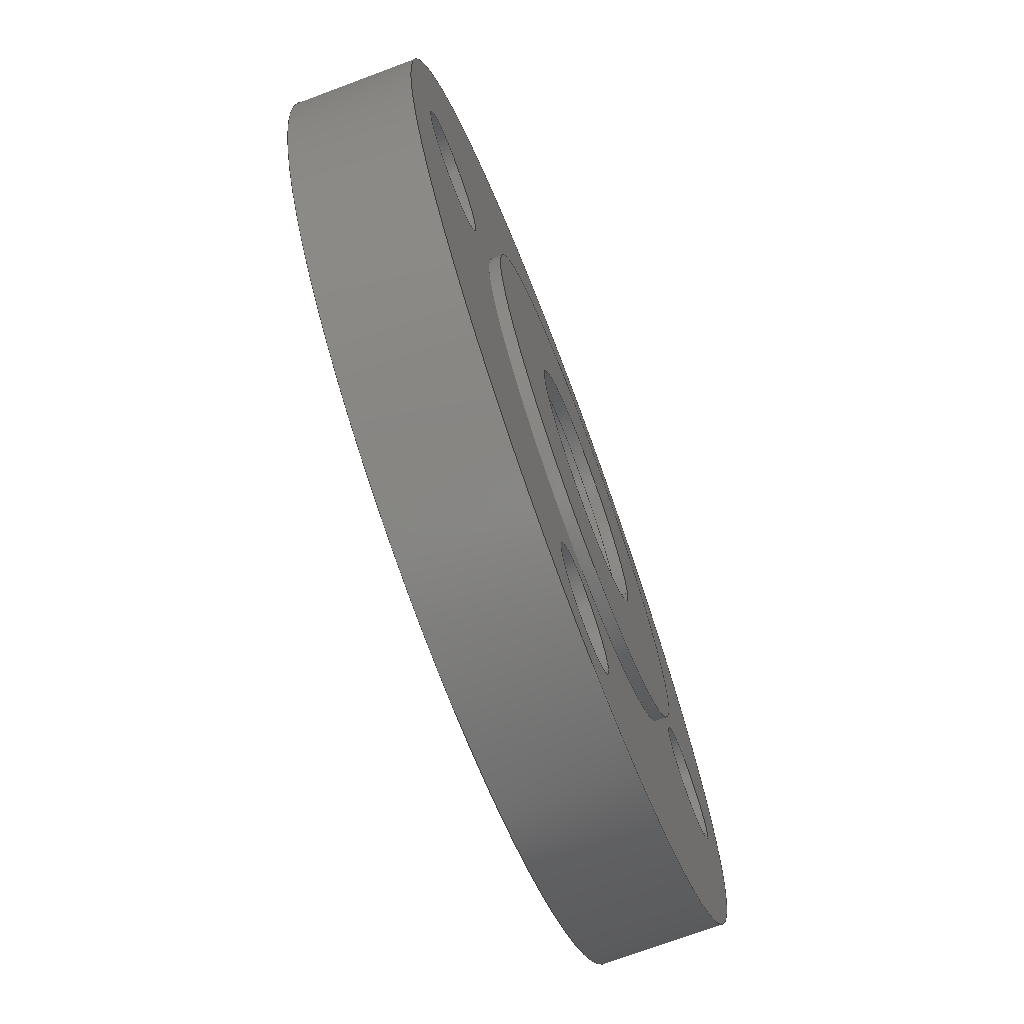
<metadata>
{"format":"step","ext":"step","renderer":"f3d","projection":"perspective","resolution":1024,"background":"white","views":[{"elev":-71.9,"azim":-69.5,"up":"+Z"}]}
</metadata>
<code>
ISO-10303-21;
DATA;
#1 = (
  LENGTH_UNIT()
  NAMED_UNIT(*)
  SI_UNIT($, .METRE.)
);
#2 = UNCERTAINTY_MEASURE_WITH_UNIT(1e-05, #1, 'DISTANCE_ACCURACY_VALUE', $);
#3 = (
  GEOMETRIC_REPRESENTATION_CONTEXT(3)
  GLOBAL_UNCERTAINTY_ASSIGNED_CONTEXT((#2))
  GLOBAL_UNIT_ASSIGNED_CONTEXT((#1))
  REPRESENTATION_CONTEXT('', '3D')
);
#4 = CARTESIAN_POINT('NONE', (0.03175, -0.001524, -0));
#5 = VERTEX_POINT('NONE', #4);
#6 = CARTESIAN_POINT('NONE', (0.03175, 0, -0));
#7 = VERTEX_POINT('NONE', #6);
#8 = CARTESIAN_POINT('NONE', (0.01588, -0.001524, 3.888e-18));
#9 = VERTEX_POINT('NONE', #8);
#10 = CARTESIAN_POINT('NONE', (0.01588, 0, 3.888e-18));
#11 = VERTEX_POINT('NONE', #10);
#12 = CARTESIAN_POINT('NONE', (0.02938, 0.01588, -0));
#13 = VERTEX_POINT('NONE', #12);
#14 = CARTESIAN_POINT('NONE', (0.02938, 0.01913, -0));
#15 = VERTEX_POINT('NONE', #14);
#16 = CARTESIAN_POINT('NONE', (0.01588, 0.01588, 3.888e-18));
#17 = VERTEX_POINT('NONE', #16);
#18 = CARTESIAN_POINT('NONE', (0.01588, 0.01913, 3.888e-18));
#19 = VERTEX_POINT('NONE', #18);
#20 = CARTESIAN_POINT('NONE', (0.05874, 0, -0));
#21 = VERTEX_POINT('NONE', #20);
#22 = CARTESIAN_POINT('NONE', (0.05874, 0.01588, -0));
#23 = VERTEX_POINT('NONE', #22);
#24 = CARTESIAN_POINT('NONE', (0.05239, 0, 1.944e-18));
#25 = VERTEX_POINT('NONE', #24);
#26 = CARTESIAN_POINT('NONE', (0.05239, 0.01588, 1.944e-18));
#27 = VERTEX_POINT('NONE', #26);
#28 = CARTESIAN_POINT('NONE', (5.152e-18, 0, -0.05239));
#29 = VERTEX_POINT('NONE', #28);
#30 = CARTESIAN_POINT('NONE', (5.152e-18, 0.01588, -0.05239));
#31 = VERTEX_POINT('NONE', #30);
#32 = CARTESIAN_POINT('NONE', (-0.05239, 0, -8.36e-18));
#33 = VERTEX_POINT('NONE', #32);
#34 = CARTESIAN_POINT('NONE', (-0.05239, 0.01588, -8.36e-18));
#35 = VERTEX_POINT('NONE', #34);
#36 = CARTESIAN_POINT('NONE', (-9.623e-18, 0, 0.05239));
#37 = VERTEX_POINT('NONE', #36);
#38 = CARTESIAN_POINT('NONE', (-9.623e-18, 0.01588, 0.05239));
#39 = VERTEX_POINT('NONE', #38);
#40 = CARTESIAN_POINT('NONE', (0.01588, 0, 3.888e-18));
#41 = VERTEX_POINT('NONE', #40);
#42 = CARTESIAN_POINT('NONE', (0.01588, 0.01588, 3.888e-18));
#43 = VERTEX_POINT('NONE', #42);
#44 = DIRECTION('NONE', (1, 0, -0));
#45 = DIRECTION('NONE', (0, 1, 0));
#46 = CARTESIAN_POINT('NONE', (-0, -0.001524, 0));
#47 = AXIS2_PLACEMENT_3D('NONE', #46, #45, #44);
#48 = CIRCLE('NONE', #47, 0.03175);
#49 = DIRECTION('NONE', (0, 1, 0));
#50 = VECTOR('NONE', #49, 1);
#51 = CARTESIAN_POINT('NONE', (0.03175, -0.001524, -0));
#52 = LINE('NONE', #51, #50);
#53 = DIRECTION('NONE', (1, 0, -0));
#54 = DIRECTION('NONE', (0, 1, 0));
#55 = CARTESIAN_POINT('NONE', (-0, 0, 0));
#56 = AXIS2_PLACEMENT_3D('NONE', #55, #54, #53);
#57 = CIRCLE('NONE', #56, 0.03175);
#58 = DIRECTION('NONE', (1, 0, 2.449e-16));
#59 = DIRECTION('NONE', (0, -1, 0));
#60 = CARTESIAN_POINT('NONE', (0, -0.001524, -0));
#61 = AXIS2_PLACEMENT_3D('NONE', #60, #59, #58);
#62 = CIRCLE('NONE', #61, 0.01588);
#63 = DIRECTION('NONE', (0, 1, 0));
#64 = VECTOR('NONE', #63, 1);
#65 = CARTESIAN_POINT('NONE', (0.01588, -0.001524, 3.888e-18));
#66 = LINE('NONE', #65, #64);
#67 = DIRECTION('NONE', (1, 0, 2.449e-16));
#68 = DIRECTION('NONE', (0, -1, 0));
#69 = CARTESIAN_POINT('NONE', (0, -0, -0));
#70 = AXIS2_PLACEMENT_3D('NONE', #69, #68, #67);
#71 = CIRCLE('NONE', #70, 0.01588);
#72 = DIRECTION('NONE', (1, 0, -0));
#73 = DIRECTION('NONE', (0, 1, 0));
#74 = CARTESIAN_POINT('NONE', (-0, 0.01588, 0));
#75 = AXIS2_PLACEMENT_3D('NONE', #74, #73, #72);
#76 = CIRCLE('NONE', #75, 0.02938);
#77 = DIRECTION('NONE', (0, 1, 0));
#78 = VECTOR('NONE', #77, 1);
#79 = CARTESIAN_POINT('NONE', (0.02938, 0.01588, -0));
#80 = LINE('NONE', #79, #78);
#81 = DIRECTION('NONE', (1, 0, -0));
#82 = DIRECTION('NONE', (0, 1, 0));
#83 = CARTESIAN_POINT('NONE', (-0, 0.01913, 0));
#84 = AXIS2_PLACEMENT_3D('NONE', #83, #82, #81);
#85 = CIRCLE('NONE', #84, 0.02938);
#86 = DIRECTION('NONE', (1, 0, 2.449e-16));
#87 = DIRECTION('NONE', (0, -1, 0));
#88 = CARTESIAN_POINT('NONE', (0, 0.01588, -0));
#89 = AXIS2_PLACEMENT_3D('NONE', #88, #87, #86);
#90 = CIRCLE('NONE', #89, 0.01588);
#91 = DIRECTION('NONE', (0, 1, 0));
#92 = VECTOR('NONE', #91, 1);
#93 = CARTESIAN_POINT('NONE', (0.01588, 0.01588, 3.888e-18));
#94 = LINE('NONE', #93, #92);
#95 = DIRECTION('NONE', (1, 0, 2.449e-16));
#96 = DIRECTION('NONE', (0, -1, 0));
#97 = CARTESIAN_POINT('NONE', (0, 0.01913, -0));
#98 = AXIS2_PLACEMENT_3D('NONE', #97, #96, #95);
#99 = CIRCLE('NONE', #98, 0.01588);
#100 = DIRECTION('NONE', (1, 0, -0));
#101 = DIRECTION('NONE', (0, 1, 0));
#102 = CARTESIAN_POINT('NONE', (-0, 0, 0));
#103 = AXIS2_PLACEMENT_3D('NONE', #102, #101, #100);
#104 = CIRCLE('NONE', #103, 0.05874);
#105 = DIRECTION('NONE', (0, 1, 0));
#106 = VECTOR('NONE', #105, 1);
#107 = CARTESIAN_POINT('NONE', (0.05874, 0, -0));
#108 = LINE('NONE', #107, #106);
#109 = DIRECTION('NONE', (1, 0, -0));
#110 = DIRECTION('NONE', (0, 1, 0));
#111 = CARTESIAN_POINT('NONE', (-0, 0.01588, 0));
#112 = AXIS2_PLACEMENT_3D('NONE', #111, #110, #109);
#113 = CIRCLE('NONE', #112, 0.05874);
#114 = DIRECTION('NONE', (1, 0, -3.881e-16));
#115 = DIRECTION('NONE', (0, -1, 0));
#116 = CARTESIAN_POINT('NONE', (0.04445, -0, 5.024e-18));
#117 = AXIS2_PLACEMENT_3D('NONE', #116, #115, #114);
#118 = CIRCLE('NONE', #117, 0.007938);
#119 = DIRECTION('NONE', (0, 1, 0));
#120 = VECTOR('NONE', #119, 1);
#121 = CARTESIAN_POINT('NONE', (0.05239, 0, 1.944e-18));
#122 = LINE('NONE', #121, #120);
#123 = DIRECTION('NONE', (1, 0, -3.881e-16));
#124 = DIRECTION('NONE', (0, -1, 0));
#125 = CARTESIAN_POINT('NONE', (0.04445, 0.01588, 5.024e-18));
#126 = AXIS2_PLACEMENT_3D('NONE', #125, #124, #123);
#127 = CIRCLE('NONE', #126, 0.007938);
#128 = DIRECTION('NONE', (1.608e-17, 0, -1));
#129 = DIRECTION('NONE', (0, -1, 0));
#130 = CARTESIAN_POINT('NONE', (5.024e-18, -0, -0.04445));
#131 = AXIS2_PLACEMENT_3D('NONE', #130, #129, #128);
#132 = CIRCLE('NONE', #131, 0.007938);
#133 = DIRECTION('NONE', (0, 1, 0));
#134 = VECTOR('NONE', #133, 1);
#135 = CARTESIAN_POINT('NONE', (5.152e-18, 0, -0.05239));
#136 = LINE('NONE', #135, #134);
#137 = DIRECTION('NONE', (1.608e-17, 0, -1));
#138 = DIRECTION('NONE', (0, -1, 0));
#139 = CARTESIAN_POINT('NONE', (5.024e-18, 0.01588, -0.04445));
#140 = AXIS2_PLACEMENT_3D('NONE', #139, #138, #137);
#141 = CIRCLE('NONE', #140, 0.007938);
#142 = DIRECTION('NONE', (-1, 0, 2.128e-16));
#143 = DIRECTION('NONE', (-0, -1, 0));
#144 = CARTESIAN_POINT('NONE', (-0.04445, -0, -1.005e-17));
#145 = AXIS2_PLACEMENT_3D('NONE', #144, #143, #142);
#146 = CIRCLE('NONE', #145, 0.007938);
#147 = DIRECTION('NONE', (0, 1, 0));
#148 = VECTOR('NONE', #147, 1);
#149 = CARTESIAN_POINT('NONE', (-0.05239, 0, -8.36e-18));
#150 = LINE('NONE', #149, #148);
#151 = DIRECTION('NONE', (-1, 0, 2.128e-16));
#152 = DIRECTION('NONE', (-0, -1, 0));
#153 = CARTESIAN_POINT('NONE', (-0.04445, 0.01588, -1.005e-17));
#154 = AXIS2_PLACEMENT_3D('NONE', #153, #152, #151);
#155 = CIRCLE('NONE', #154, 0.007938);
#156 = DIRECTION('NONE', (5.356e-17, 0, 1));
#157 = DIRECTION('NONE', (0, -1, 0));
#158 = CARTESIAN_POINT('NONE', (-1.005e-17, -0, 0.04445));
#159 = AXIS2_PLACEMENT_3D('NONE', #158, #157, #156);
#160 = CIRCLE('NONE', #159, 0.007938);
#161 = DIRECTION('NONE', (0, 1, 0));
#162 = VECTOR('NONE', #161, 1);
#163 = CARTESIAN_POINT('NONE', (-9.623e-18, 0, 0.05239));
#164 = LINE('NONE', #163, #162);
#165 = DIRECTION('NONE', (5.356e-17, 0, 1));
#166 = DIRECTION('NONE', (0, -1, 0));
#167 = CARTESIAN_POINT('NONE', (-1.005e-17, 0.01588, 0.04445));
#168 = AXIS2_PLACEMENT_3D('NONE', #167, #166, #165);
#169 = CIRCLE('NONE', #168, 0.007938);
#170 = DIRECTION('NONE', (1, 0, 2.449e-16));
#171 = DIRECTION('NONE', (0, -1, 0));
#172 = CARTESIAN_POINT('NONE', (0, -0, -0));
#173 = AXIS2_PLACEMENT_3D('NONE', #172, #171, #170);
#174 = CIRCLE('NONE', #173, 0.01588);
#175 = DIRECTION('NONE', (0, 1, 0));
#176 = VECTOR('NONE', #175, 1);
#177 = CARTESIAN_POINT('NONE', (0.01588, 0, 3.888e-18));
#178 = LINE('NONE', #177, #176);
#179 = DIRECTION('NONE', (1, 0, 2.449e-16));
#180 = DIRECTION('NONE', (0, -1, 0));
#181 = CARTESIAN_POINT('NONE', (0, 0.01588, -0));
#182 = AXIS2_PLACEMENT_3D('NONE', #181, #180, #179);
#183 = CIRCLE('NONE', #182, 0.01588);
#184 = EDGE_CURVE('NONE', #5, #5, #48, .T.);
#185 = EDGE_CURVE('NONE', #5, #7, #52, .T.);
#186 = EDGE_CURVE('NONE', #7, #7, #57, .T.);
#187 = EDGE_CURVE('NONE', #9, #9, #62, .T.);
#188 = EDGE_CURVE('NONE', #9, #11, #66, .T.);
#189 = EDGE_CURVE('NONE', #11, #11, #71, .T.);
#190 = EDGE_CURVE('NONE', #13, #13, #76, .T.);
#191 = EDGE_CURVE('NONE', #13, #15, #80, .T.);
#192 = EDGE_CURVE('NONE', #15, #15, #85, .T.);
#193 = EDGE_CURVE('NONE', #17, #17, #90, .T.);
#194 = EDGE_CURVE('NONE', #17, #19, #94, .T.);
#195 = EDGE_CURVE('NONE', #19, #19, #99, .T.);
#196 = EDGE_CURVE('NONE', #21, #21, #104, .T.);
#197 = EDGE_CURVE('NONE', #21, #23, #108, .T.);
#198 = EDGE_CURVE('NONE', #23, #23, #113, .T.);
#199 = EDGE_CURVE('NONE', #25, #25, #118, .T.);
#200 = EDGE_CURVE('NONE', #25, #27, #122, .T.);
#201 = EDGE_CURVE('NONE', #27, #27, #127, .T.);
#202 = EDGE_CURVE('NONE', #29, #29, #132, .T.);
#203 = EDGE_CURVE('NONE', #29, #31, #136, .T.);
#204 = EDGE_CURVE('NONE', #31, #31, #141, .T.);
#205 = EDGE_CURVE('NONE', #33, #33, #146, .T.);
#206 = EDGE_CURVE('NONE', #33, #35, #150, .T.);
#207 = EDGE_CURVE('NONE', #35, #35, #155, .T.);
#208 = EDGE_CURVE('NONE', #37, #37, #160, .T.);
#209 = EDGE_CURVE('NONE', #37, #39, #164, .T.);
#210 = EDGE_CURVE('NONE', #39, #39, #169, .T.);
#211 = EDGE_CURVE('NONE', #41, #41, #174, .T.);
#212 = EDGE_CURVE('NONE', #41, #43, #178, .T.);
#213 = EDGE_CURVE('NONE', #43, #43, #183, .T.);
#214 = CARTESIAN_POINT('NONE', (-0, -0.000762, 0));
#215 = DIRECTION('NONE', (0, 1, 0));
#216 = DIRECTION('NONE', (1, 0, -0));
#217 = AXIS2_PLACEMENT_3D('NONE', #214, #215, #216);
#218 = CYLINDRICAL_SURFACE('NONE', #217, 0.03175);
#219 = CARTESIAN_POINT('NONE', (0, -0.000762, -0));
#220 = DIRECTION('NONE', (0, -1, 0));
#221 = DIRECTION('NONE', (1, 0, 2.449e-16));
#222 = AXIS2_PLACEMENT_3D('NONE', #219, #220, #221);
#223 = CYLINDRICAL_SURFACE('NONE', #222, 0.01588);
#224 = CARTESIAN_POINT('NONE', (0, -0.001524, -0));
#225 = DIRECTION('NONE', (0, 1, 0));
#226 = AXIS2_PLACEMENT_3D('NONE', #224, #225, $);
#227 = PLANE('NONE', #226);
#228 = CARTESIAN_POINT('NONE', (0, 0, -0));
#229 = DIRECTION('NONE', (0, 1, 0));
#230 = AXIS2_PLACEMENT_3D('NONE', #228, #229, $);
#231 = PLANE('NONE', #230);
#232 = CARTESIAN_POINT('NONE', (-0, 0.0175, 0));
#233 = DIRECTION('NONE', (0, 1, 0));
#234 = DIRECTION('NONE', (1, 0, -0));
#235 = AXIS2_PLACEMENT_3D('NONE', #232, #233, #234);
#236 = CYLINDRICAL_SURFACE('NONE', #235, 0.02938);
#237 = CARTESIAN_POINT('NONE', (0, 0.0175, -0));
#238 = DIRECTION('NONE', (0, -1, 0));
#239 = DIRECTION('NONE', (1, 0, 2.449e-16));
#240 = AXIS2_PLACEMENT_3D('NONE', #237, #238, #239);
#241 = CYLINDRICAL_SURFACE('NONE', #240, 0.01588);
#242 = CARTESIAN_POINT('NONE', (0, 0.01588, -0));
#243 = DIRECTION('NONE', (0, 1, 0));
#244 = AXIS2_PLACEMENT_3D('NONE', #242, #243, $);
#245 = PLANE('NONE', #244);
#246 = CARTESIAN_POINT('NONE', (0, 0.01913, -0));
#247 = DIRECTION('NONE', (0, 1, 0));
#248 = AXIS2_PLACEMENT_3D('NONE', #246, #247, $);
#249 = PLANE('NONE', #248);
#250 = CARTESIAN_POINT('NONE', (-0, 0.007938, 0));
#251 = DIRECTION('NONE', (0, 1, 0));
#252 = DIRECTION('NONE', (1, 0, -0));
#253 = AXIS2_PLACEMENT_3D('NONE', #250, #251, #252);
#254 = CYLINDRICAL_SURFACE('NONE', #253, 0.05874);
#255 = CARTESIAN_POINT('NONE', (0.04445, 0.007938, 5.024e-18));
#256 = DIRECTION('NONE', (0, -1, 0));
#257 = DIRECTION('NONE', (1, 0, -3.881e-16));
#258 = AXIS2_PLACEMENT_3D('NONE', #255, #256, #257);
#259 = CYLINDRICAL_SURFACE('NONE', #258, 0.007938);
#260 = CARTESIAN_POINT('NONE', (5.024e-18, 0.007938, -0.04445));
#261 = DIRECTION('NONE', (0, -1, 0));
#262 = DIRECTION('NONE', (1.608e-17, 0, -1));
#263 = AXIS2_PLACEMENT_3D('NONE', #260, #261, #262);
#264 = CYLINDRICAL_SURFACE('NONE', #263, 0.007938);
#265 = CARTESIAN_POINT('NONE', (-0.04445, 0.007938, -1.005e-17));
#266 = DIRECTION('NONE', (-0, -1, 0));
#267 = DIRECTION('NONE', (-1, 0, 2.128e-16));
#268 = AXIS2_PLACEMENT_3D('NONE', #265, #266, #267);
#269 = CYLINDRICAL_SURFACE('NONE', #268, 0.007938);
#270 = CARTESIAN_POINT('NONE', (-1.005e-17, 0.007938, 0.04445));
#271 = DIRECTION('NONE', (0, -1, 0));
#272 = DIRECTION('NONE', (5.356e-17, 0, 1));
#273 = AXIS2_PLACEMENT_3D('NONE', #270, #271, #272);
#274 = CYLINDRICAL_SURFACE('NONE', #273, 0.007938);
#275 = CARTESIAN_POINT('NONE', (0, 0.007938, -0));
#276 = DIRECTION('NONE', (0, -1, 0));
#277 = DIRECTION('NONE', (1, 0, 2.449e-16));
#278 = AXIS2_PLACEMENT_3D('NONE', #275, #276, #277);
#279 = CYLINDRICAL_SURFACE('NONE', #278, 0.01588);
#280 = CARTESIAN_POINT('NONE', (0, 0, -0));
#281 = DIRECTION('NONE', (0, 1, 0));
#282 = AXIS2_PLACEMENT_3D('NONE', #280, #281, $);
#283 = PLANE('NONE', #282);
#284 = CARTESIAN_POINT('NONE', (0, 0.01588, -0));
#285 = DIRECTION('NONE', (0, 1, 0));
#286 = AXIS2_PLACEMENT_3D('NONE', #284, #285, $);
#287 = PLANE('NONE', #286);
#288 = ORIENTED_EDGE('NONE', *, *, #184, .T.);
#289 = ORIENTED_EDGE('NONE', *, *, #186, .F.);
#290 = EDGE_LOOP('NONE', (#288));
#291 = FACE_BOUND('NONE', #290, .T.);
#292 = EDGE_LOOP('NONE', (#289));
#293 = FACE_BOUND('NONE', #292, .T.);
#294 = ADVANCED_FACE('NONE', (#291, #293), #218, .T.);
#295 = ORIENTED_EDGE('NONE', *, *, #187, .T.);
#296 = ORIENTED_EDGE('NONE', *, *, #189, .F.);
#297 = EDGE_LOOP('NONE', (#295));
#298 = FACE_BOUND('NONE', #297, .T.);
#299 = EDGE_LOOP('NONE', (#296));
#300 = FACE_BOUND('NONE', #299, .T.);
#301 = ADVANCED_FACE('NONE', (#298, #300), #223, .T.);
#302 = ORIENTED_EDGE('NONE', *, *, #184, .T.);
#303 = ORIENTED_EDGE('NONE', *, *, #187, .T.);
#304 = EDGE_LOOP('NONE', (#302));
#305 = FACE_BOUND('NONE', #304, .T.);
#306 = EDGE_LOOP('NONE', (#303));
#307 = FACE_BOUND('NONE', #306, .T.);
#308 = ADVANCED_FACE('NONE', (#305, #307), #227, .F.);
#309 = ORIENTED_EDGE('NONE', *, *, #186, .T.);
#310 = ORIENTED_EDGE('NONE', *, *, #189, .T.);
#311 = EDGE_LOOP('NONE', (#309));
#312 = FACE_BOUND('NONE', #311, .T.);
#313 = EDGE_LOOP('NONE', (#310));
#314 = FACE_BOUND('NONE', #313, .T.);
#315 = ADVANCED_FACE('NONE', (#312, #314), #231, .T.);
#316 = ORIENTED_EDGE('NONE', *, *, #190, .T.);
#317 = ORIENTED_EDGE('NONE', *, *, #192, .F.);
#318 = EDGE_LOOP('NONE', (#316));
#319 = FACE_BOUND('NONE', #318, .T.);
#320 = EDGE_LOOP('NONE', (#317));
#321 = FACE_BOUND('NONE', #320, .T.);
#322 = ADVANCED_FACE('NONE', (#319, #321), #236, .T.);
#323 = ORIENTED_EDGE('NONE', *, *, #193, .T.);
#324 = ORIENTED_EDGE('NONE', *, *, #195, .F.);
#325 = EDGE_LOOP('NONE', (#323));
#326 = FACE_BOUND('NONE', #325, .T.);
#327 = EDGE_LOOP('NONE', (#324));
#328 = FACE_BOUND('NONE', #327, .T.);
#329 = ADVANCED_FACE('NONE', (#326, #328), #241, .T.);
#330 = ORIENTED_EDGE('NONE', *, *, #190, .T.);
#331 = ORIENTED_EDGE('NONE', *, *, #193, .T.);
#332 = EDGE_LOOP('NONE', (#330));
#333 = FACE_BOUND('NONE', #332, .T.);
#334 = EDGE_LOOP('NONE', (#331));
#335 = FACE_BOUND('NONE', #334, .T.);
#336 = ADVANCED_FACE('NONE', (#333, #335), #245, .F.);
#337 = ORIENTED_EDGE('NONE', *, *, #192, .T.);
#338 = ORIENTED_EDGE('NONE', *, *, #195, .T.);
#339 = EDGE_LOOP('NONE', (#337));
#340 = FACE_BOUND('NONE', #339, .T.);
#341 = EDGE_LOOP('NONE', (#338));
#342 = FACE_BOUND('NONE', #341, .T.);
#343 = ADVANCED_FACE('NONE', (#340, #342), #249, .T.);
#344 = ORIENTED_EDGE('NONE', *, *, #196, .T.);
#345 = ORIENTED_EDGE('NONE', *, *, #198, .F.);
#346 = EDGE_LOOP('NONE', (#344));
#347 = FACE_BOUND('NONE', #346, .T.);
#348 = EDGE_LOOP('NONE', (#345));
#349 = FACE_BOUND('NONE', #348, .T.);
#350 = ADVANCED_FACE('NONE', (#347, #349), #254, .T.);
#351 = ORIENTED_EDGE('NONE', *, *, #199, .T.);
#352 = ORIENTED_EDGE('NONE', *, *, #201, .F.);
#353 = EDGE_LOOP('NONE', (#351));
#354 = FACE_BOUND('NONE', #353, .T.);
#355 = EDGE_LOOP('NONE', (#352));
#356 = FACE_BOUND('NONE', #355, .T.);
#357 = ADVANCED_FACE('NONE', (#354, #356), #259, .T.);
#358 = ORIENTED_EDGE('NONE', *, *, #202, .T.);
#359 = ORIENTED_EDGE('NONE', *, *, #204, .F.);
#360 = EDGE_LOOP('NONE', (#358));
#361 = FACE_BOUND('NONE', #360, .T.);
#362 = EDGE_LOOP('NONE', (#359));
#363 = FACE_BOUND('NONE', #362, .T.);
#364 = ADVANCED_FACE('NONE', (#361, #363), #264, .T.);
#365 = ORIENTED_EDGE('NONE', *, *, #205, .T.);
#366 = ORIENTED_EDGE('NONE', *, *, #207, .F.);
#367 = EDGE_LOOP('NONE', (#365));
#368 = FACE_BOUND('NONE', #367, .T.);
#369 = EDGE_LOOP('NONE', (#366));
#370 = FACE_BOUND('NONE', #369, .T.);
#371 = ADVANCED_FACE('NONE', (#368, #370), #269, .T.);
#372 = ORIENTED_EDGE('NONE', *, *, #208, .T.);
#373 = ORIENTED_EDGE('NONE', *, *, #210, .F.);
#374 = EDGE_LOOP('NONE', (#372));
#375 = FACE_BOUND('NONE', #374, .T.);
#376 = EDGE_LOOP('NONE', (#373));
#377 = FACE_BOUND('NONE', #376, .T.);
#378 = ADVANCED_FACE('NONE', (#375, #377), #274, .T.);
#379 = ORIENTED_EDGE('NONE', *, *, #211, .T.);
#380 = ORIENTED_EDGE('NONE', *, *, #213, .F.);
#381 = EDGE_LOOP('NONE', (#379));
#382 = FACE_BOUND('NONE', #381, .T.);
#383 = EDGE_LOOP('NONE', (#380));
#384 = FACE_BOUND('NONE', #383, .T.);
#385 = ADVANCED_FACE('NONE', (#382, #384), #279, .T.);
#386 = ORIENTED_EDGE('NONE', *, *, #196, .T.);
#387 = ORIENTED_EDGE('NONE', *, *, #199, .T.);
#388 = ORIENTED_EDGE('NONE', *, *, #202, .T.);
#389 = ORIENTED_EDGE('NONE', *, *, #205, .T.);
#390 = ORIENTED_EDGE('NONE', *, *, #208, .T.);
#391 = ORIENTED_EDGE('NONE', *, *, #211, .T.);
#392 = EDGE_LOOP('NONE', (#386));
#393 = FACE_BOUND('NONE', #392, .T.);
#394 = EDGE_LOOP('NONE', (#387));
#395 = FACE_BOUND('NONE', #394, .T.);
#396 = EDGE_LOOP('NONE', (#388));
#397 = FACE_BOUND('NONE', #396, .T.);
#398 = EDGE_LOOP('NONE', (#389));
#399 = FACE_BOUND('NONE', #398, .T.);
#400 = EDGE_LOOP('NONE', (#390));
#401 = FACE_BOUND('NONE', #400, .T.);
#402 = EDGE_LOOP('NONE', (#391));
#403 = FACE_BOUND('NONE', #402, .T.);
#404 = ADVANCED_FACE('NONE', (#393, #395, #397, #399, #401, #403), #283, .F.);
#405 = ORIENTED_EDGE('NONE', *, *, #198, .T.);
#406 = ORIENTED_EDGE('NONE', *, *, #201, .T.);
#407 = ORIENTED_EDGE('NONE', *, *, #204, .T.);
#408 = ORIENTED_EDGE('NONE', *, *, #207, .T.);
#409 = ORIENTED_EDGE('NONE', *, *, #210, .T.);
#410 = ORIENTED_EDGE('NONE', *, *, #213, .T.);
#411 = EDGE_LOOP('NONE', (#405));
#412 = FACE_BOUND('NONE', #411, .T.);
#413 = EDGE_LOOP('NONE', (#406));
#414 = FACE_BOUND('NONE', #413, .T.);
#415 = EDGE_LOOP('NONE', (#407));
#416 = FACE_BOUND('NONE', #415, .T.);
#417 = EDGE_LOOP('NONE', (#408));
#418 = FACE_BOUND('NONE', #417, .T.);
#419 = EDGE_LOOP('NONE', (#409));
#420 = FACE_BOUND('NONE', #419, .T.);
#421 = EDGE_LOOP('NONE', (#410));
#422 = FACE_BOUND('NONE', #421, .T.);
#423 = ADVANCED_FACE('NONE', (#412, #414, #416, #418, #420, #422), #287, .T.);
#424 = CLOSED_SHELL('NONE', (#294, #301, #308, #315));
#425 = CLOSED_SHELL('NONE', (#322, #329, #336, #343));
#426 = CLOSED_SHELL('NONE', (#350, #357, #364, #371, #378, #385, #404, #423));
#427 = MANIFOLD_SOLID_BREP('NONE', #424);
#428 = MANIFOLD_SOLID_BREP('NONE', #425);
#429 = MANIFOLD_SOLID_BREP('NONE', #426);
#430 = APPLICATION_CONTEXT('configuration controlled 3D design of mechanical parts and assemblies');
#431 = PRODUCT_DEFINITION_CONTEXT('part definition', #430, 'design');
#432 = PRODUCT('UNIDENTIFIED_PRODUCT', 'NONE', $, ());
#433 = PRODUCT_DEFINITION_FORMATION('', $, #432);
#434 = PRODUCT_DEFINITION('design', $, #433, #431);
#435 = PRODUCT_DEFINITION_SHAPE('NONE', $, #434);
#436 = ADVANCED_BREP_SHAPE_REPRESENTATION('NONE', (#429), #3);
#437 = SHAPE_DEFINITION_REPRESENTATION(#435, #436);
#438 = PRODUCT('UNIDENTIFIED_PRODUCT', 'NONE', $, ());
#439 = PRODUCT_DEFINITION_FORMATION('', $, #438);
#440 = PRODUCT_DEFINITION('design', $, #439, #431);
#441 = PRODUCT_DEFINITION_SHAPE('NONE', $, #440);
#442 = ADVANCED_BREP_SHAPE_REPRESENTATION('NONE', (#428), #3);
#443 = SHAPE_DEFINITION_REPRESENTATION(#441, #442);
#444 = PRODUCT('UNIDENTIFIED_PRODUCT', 'NONE', $, ());
#445 = PRODUCT_DEFINITION_FORMATION('', $, #444);
#446 = PRODUCT_DEFINITION('design', $, #445, #431);
#447 = PRODUCT_DEFINITION_SHAPE('NONE', $, #446);
#448 = ADVANCED_BREP_SHAPE_REPRESENTATION('NONE', (#427), #3);
#449 = SHAPE_DEFINITION_REPRESENTATION(#447, #448);
ENDSEC;
END-ISO-10303-21;

</code>
